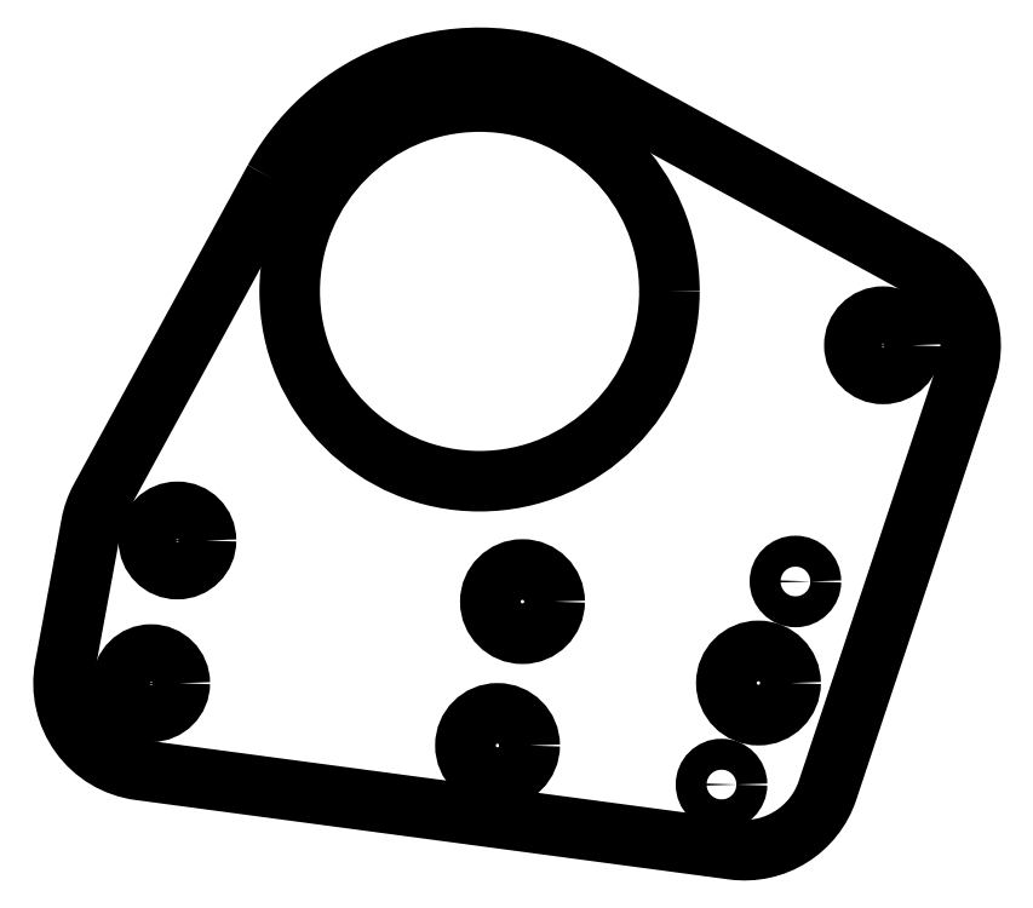
<metadata>
{"format":"dxf","ext":"dxf","renderer":"ezdxf+matplotlib","layout":"modelspace","background":"white","min_lineweight":24,"dpi":150}
</metadata>
<code>
0
SECTION
2
ENTITIES
0
CIRCLE
8
0
10
2.839
20
67.95
30
0
40
4.9
210
0
220
-0
230
1
0
CIRCLE
8
0
10
-66.22
20
77.18
30
0
40
32.5
210
0
220
-0
230
1
0
CIRCLE
8
0
10
-12.15
20
27.51
30
0
40
2.65
210
0
220
-0
230
1
0
CIRCLE
8
0
10
-24.81
20
-7.261
30
0
40
2.65
210
0
220
-0
230
1
0
CIRCLE
8
0
10
-18.48
20
10.12
30
0
40
5.5
210
0
220
-0
230
1
0
CIRCLE
8
0
10
-122.4
20
10.1
30
0
40
4.9
210
0
220
0
230
1
0
CIRCLE
8
0
10
-117.9
20
34.53
30
0
40
4.9
210
0
220
0
230
1
0
CIRCLE
8
0
10
-63.14
20
-0.5706
30
0
40
5.5
210
0
220
0
230
1
0
CIRCLE
8
0
10
-58.88
20
24.06
30
0
40
5.5
210
0
220
0
230
1
0
LWPOLYLINE
8
0
90
10
70
1
43
0
10
-101.3
20
96.32
42
-0.4146
10
-47.03
20
112.3
10
10.03
20
81.07
42
-0.3625
10
17.07
20
63.18
10
-6.646
20
-8.23
42
-0.3603
10
-22.87
20
-18.37
10
-124.4
20
-4.772
42
-0.4286
10
-137.2
20
12.81
10
-132.7
20
37.25
42
-0.07942
10
-131.1
20
41.71
0
ENDSEC
0
EOF

</code>
